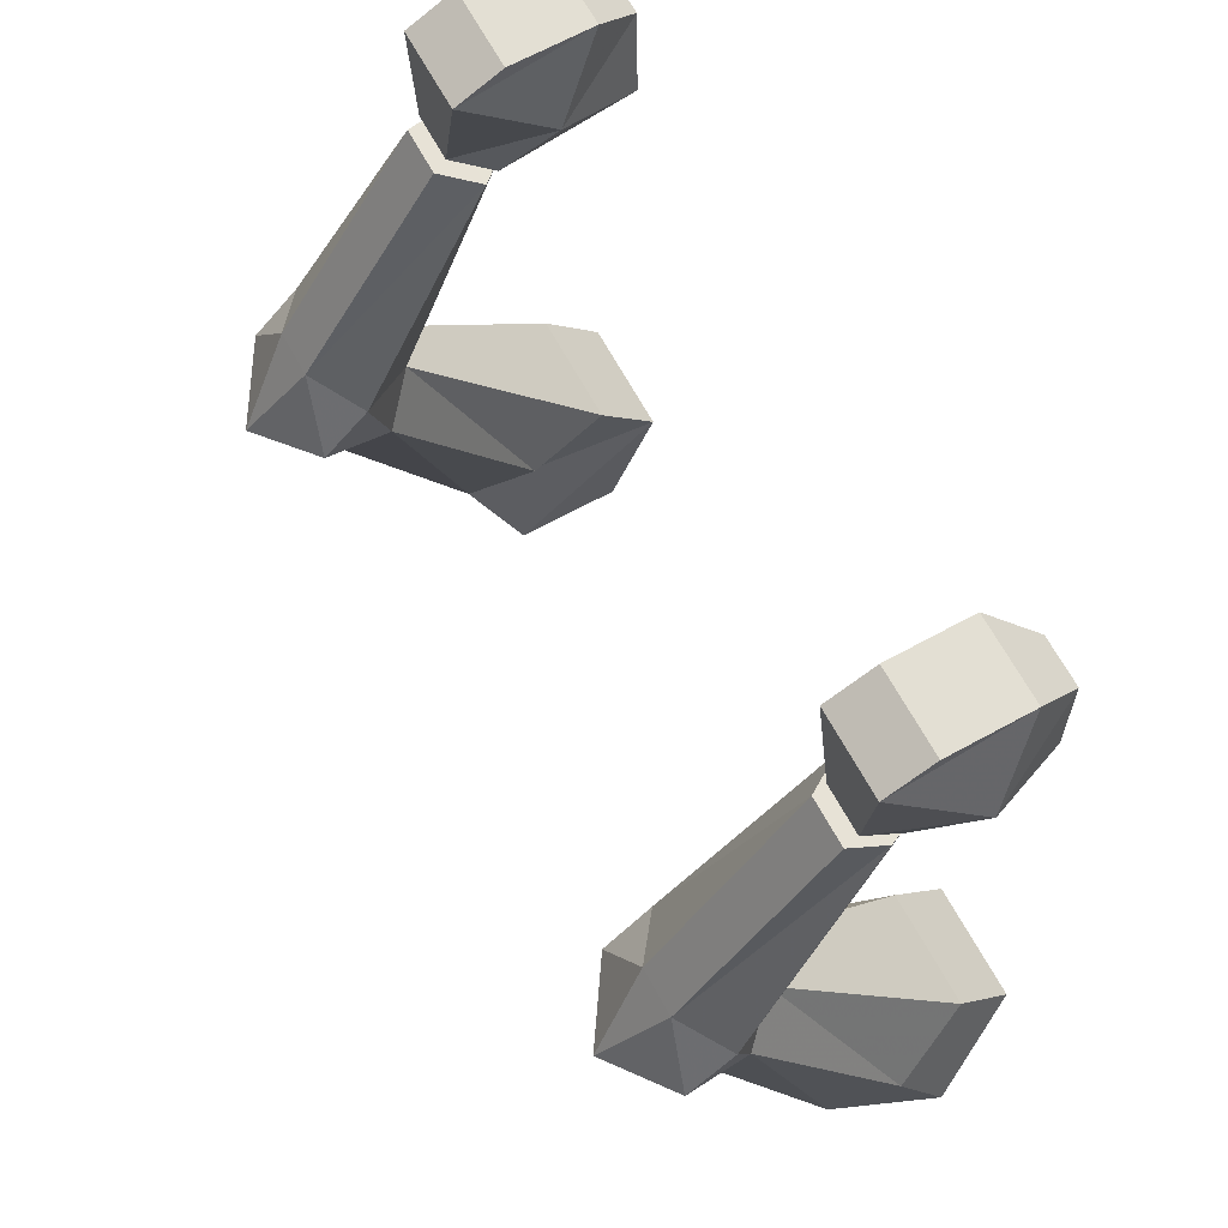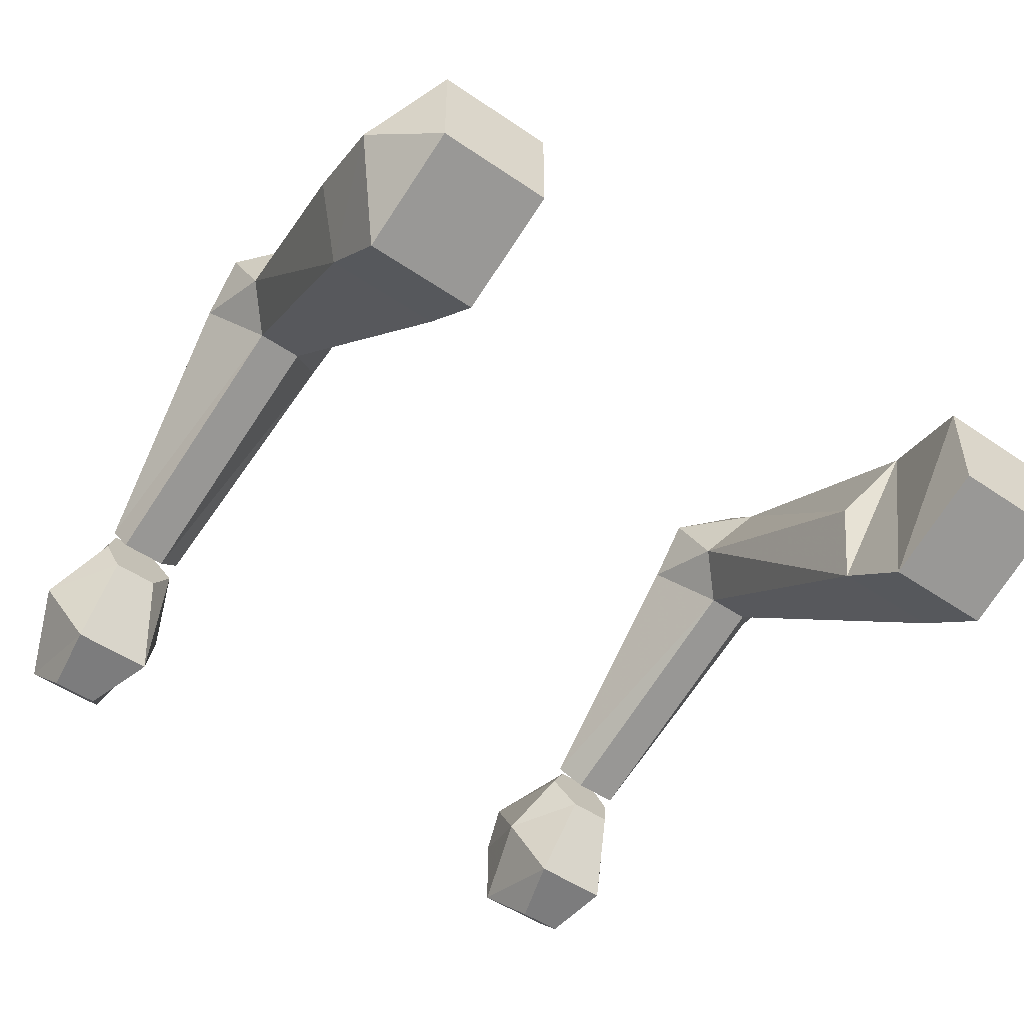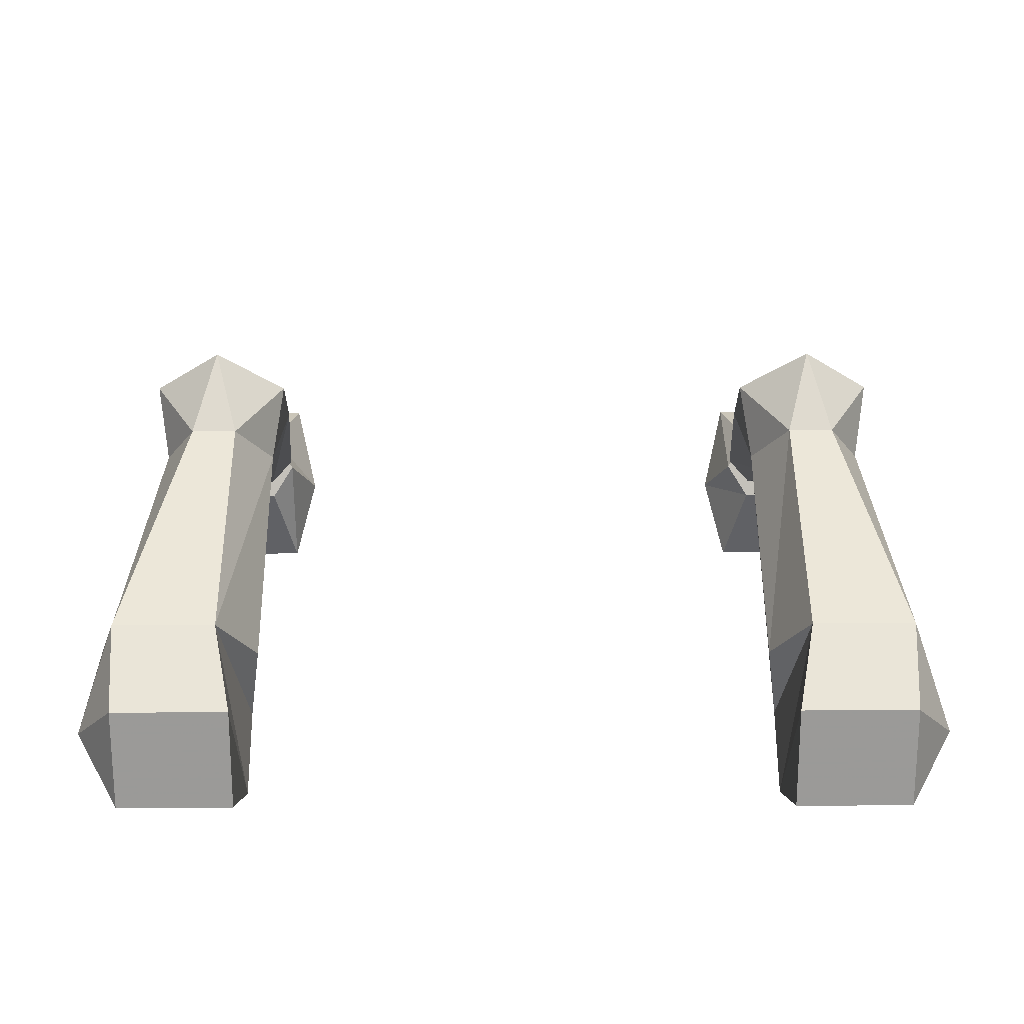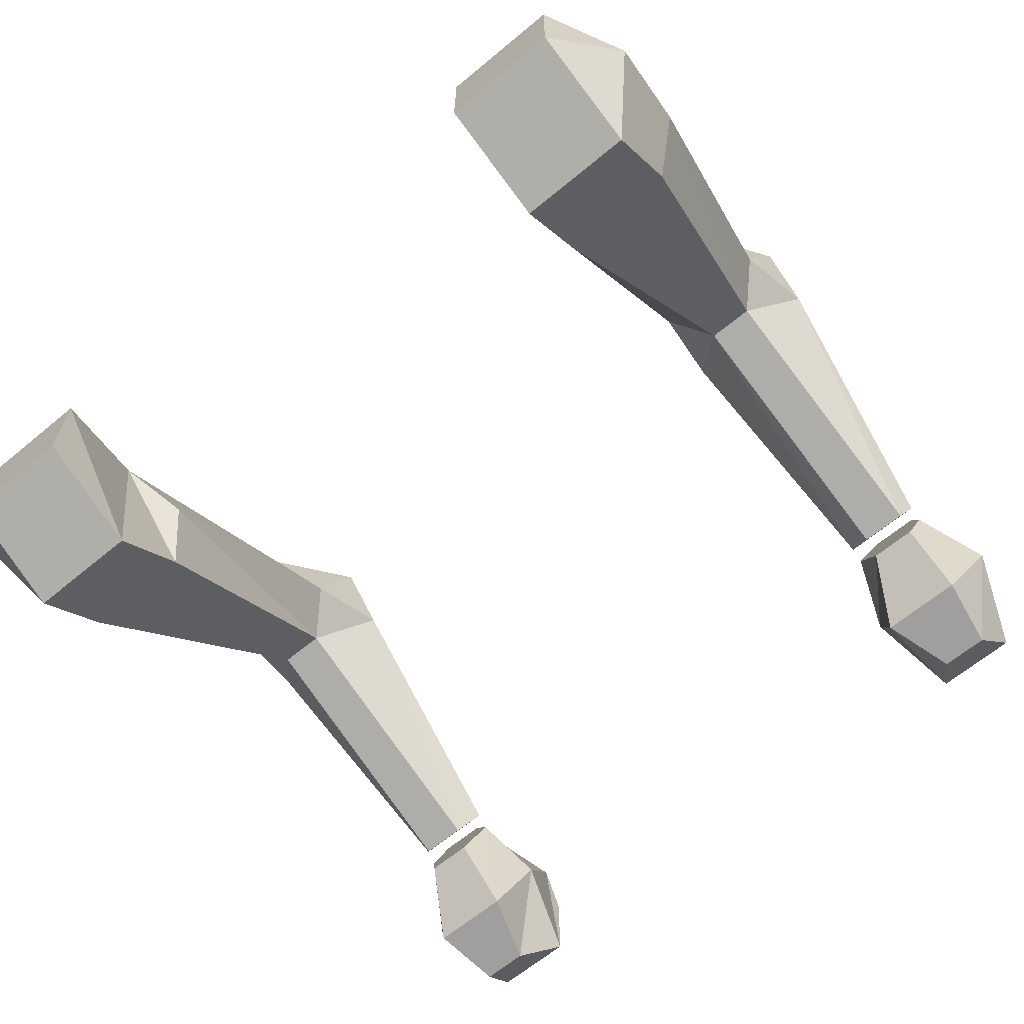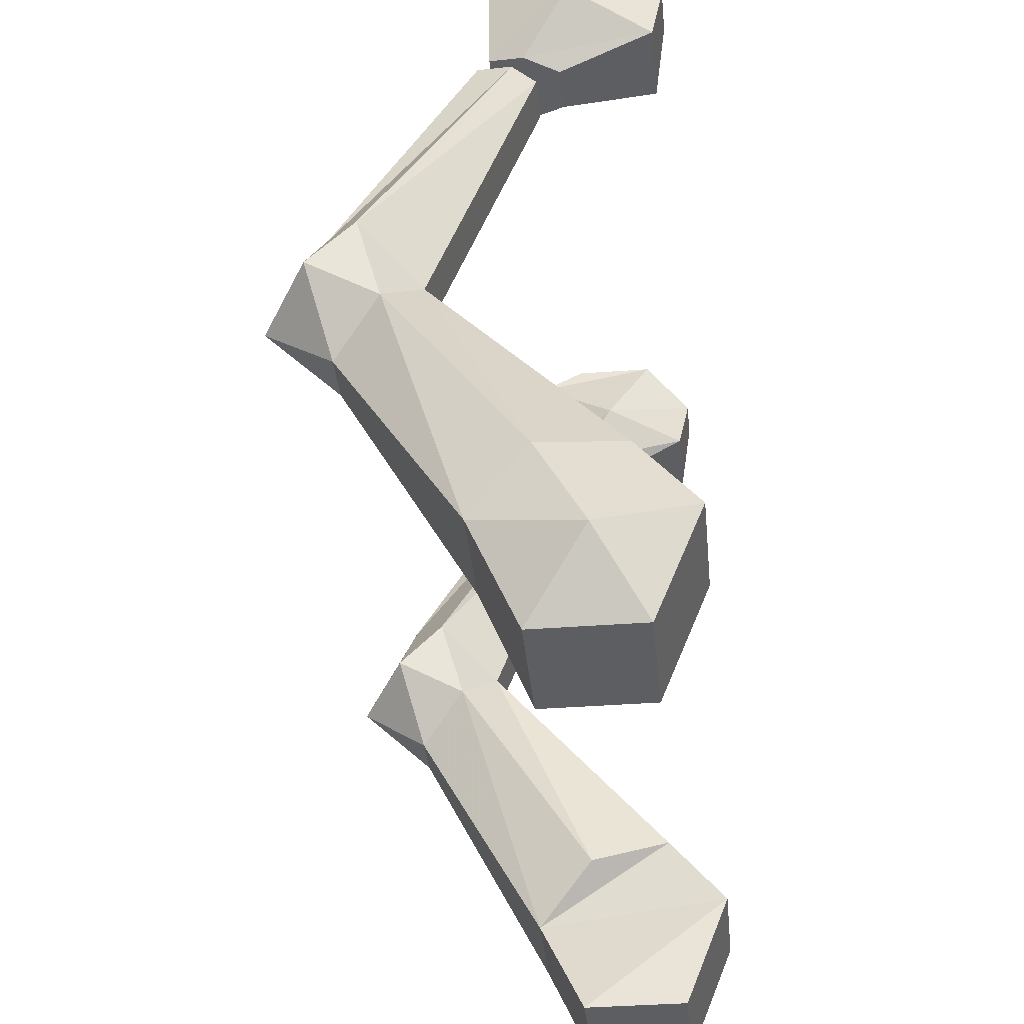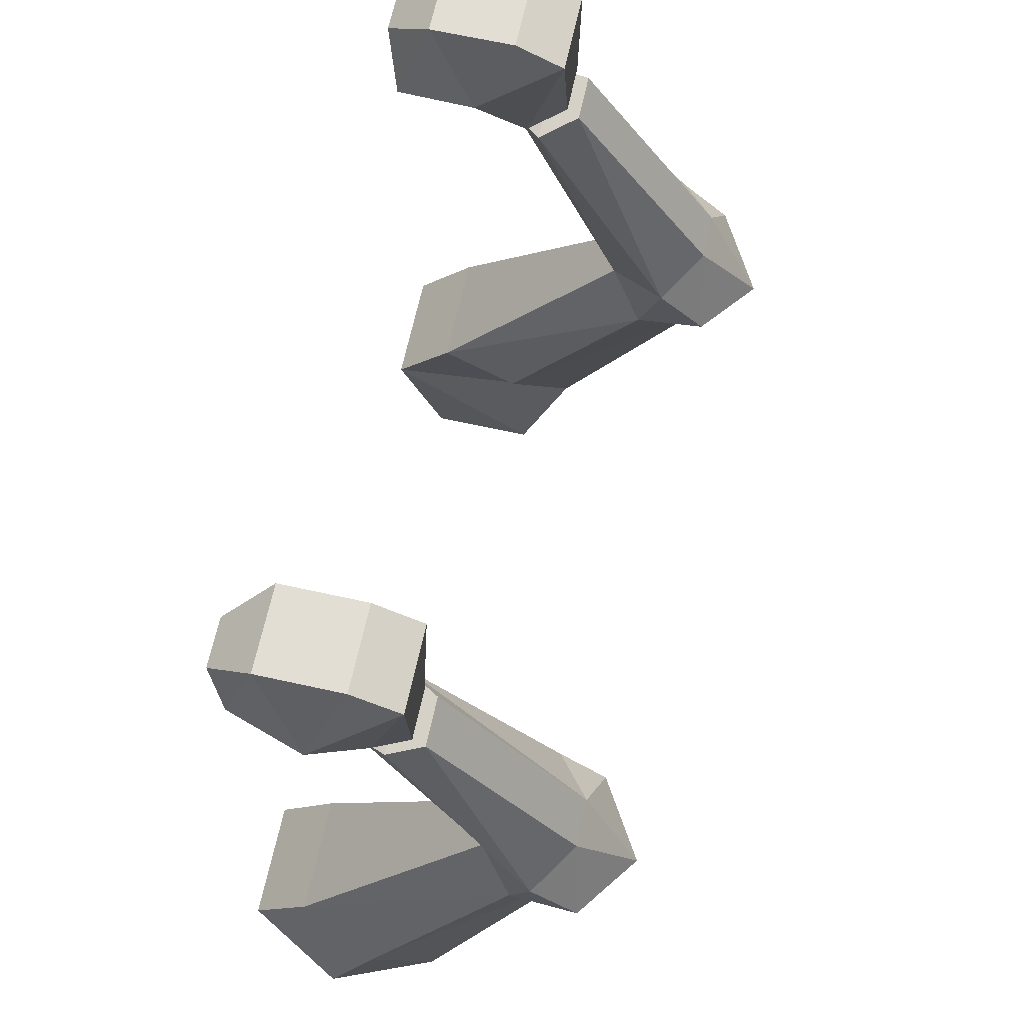
<metadata>
{"format":"obj","ext":"obj","renderer":"f3d","projection":"perspective","resolution":1024,"background":"white","views":[{"elev":67.1,"azim":61.3,"up":"+Y"},{"elev":-50.8,"azim":-36.8,"up":"+Z"},{"elev":20.8,"azim":-0.4,"up":"+Z"},{"elev":-65.2,"azim":39.8,"up":"+Z"},{"elev":-37.6,"azim":95.6,"up":"+Y"},{"elev":67.2,"azim":-77.6,"up":"+Y"}]}
</metadata>
<code>
o npc/goblin/2
v 33 -100 1
v 30 -104 5
v 35 -124 -6
v 37 -119 -11
v 30 -97 -2
v 34 -93 3
v 34 -97 7
v 28 -99 11
v 26 -104 5
v 26 -124 -6
v 24 -133 -10
v 34 -133 -10
v 38 -127 -15
v 34 -117 -18
v 26 -97 -2
v 26 -74 -11
v 30 -74 -11
v 31 -73 -9
v 30 -91 6
v 26 -91 6
v 22 -97 7
v 23 -100 1
v 23 -119 -11
v 24 -117 -18
v 24 -123 -23
v 24 -133 -19
v 34 -133 -19
v 34 -123 -23
v 22 -93 3
v 24 -73 -9
v 26 -72 -6
v 30 -72 -6
v 24 -72 -10
v 31 -72 -10
v 30 -71 -7
v 26 -71 -7
v 24 -62 -7
v 22 -67 -14
v 26 -73 -13
v 30 -73 -13
v 31 -70 -21
v 34 -67 -14
v 31 -62 -7
v 31 -60 -11
v 24 -60 -11
v 24 -60 -18
v 24 -70 -21
v 26 -64 -22
v 30 -64 -22
v 31 -60 -18
v -26 -71 -7
v -30 -71 -7
v -31 -72 -10
v -24 -72 -10
v -22 -67 -14
v -24 -62 -7
v -31 -62 -7
v -34 -67 -14
v -30 -73 -13
v -26 -73 -13
v -24 -70 -21
v -26 -64 -22
v -24 -60 -18
v -24 -60 -11
v -31 -60 -11
v -31 -60 -18
v -31 -70 -21
v -30 -64 -22
v -30 -72 -6
v -26 -72 -6
v -24 -73 -9
v -31 -73 -9
v -34 -93 3
v -30 -91 6
v -26 -91 6
v -22 -93 3
v -26 -74 -11
v -30 -74 -11
v -30 -97 -2
v -33 -100 1
v -34 -97 7
v -28 -99 11
v -22 -97 7
v -23 -100 1
v -26 -97 -2
v -24 -117 -18
v -34 -117 -18
v -37 -119 -11
v -30 -104 5
v -26 -104 5
v -26 -124 -6
v -23 -119 -11
v -24 -123 -23
v -34 -123 -23
v -38 -127 -15
v -35 -124 -6
v -34 -133 -10
v -24 -133 -10
v -24 -133 -19
v -34 -133 -19
f 1 2 3
f 1 3 4
f 1 4 5
f 1 5 6
f 1 6 7
f 1 7 2
f 2 7 8
f 2 8 9
f 2 9 10
f 2 10 3
f 3 10 11
f 3 11 12
f 3 12 13
f 3 13 4
f 4 13 14
f 4 14 5
f 5 14 15
f 5 15 16
f 5 16 17
f 5 17 6
f 6 17 18
f 6 18 19
f 6 19 7
f 7 19 8
f 8 19 20
f 8 20 21
f 8 21 9
f 9 21 22
f 9 22 23
f 9 23 10
f 10 23 24
f 10 24 25
f 10 25 11
f 11 25 26
f 11 26 12
f 12 26 27
f 12 27 13
f 13 27 28
f 13 28 14
f 14 28 24
f 14 24 15
f 15 24 22
f 15 22 29
f 15 29 30
f 15 30 16
f 16 30 17
f 17 30 18
f 18 30 31
f 18 31 32
f 18 32 19
f 19 32 20
f 20 32 31
f 20 31 29
f 20 29 21
f 21 29 22
f 22 24 23
f 24 28 25
f 25 28 27
f 25 27 26
f 29 31 30
f 33 34 35
f 33 35 36
f 33 36 37
f 33 37 38
f 33 38 39
f 33 39 34
f 34 39 40
f 34 40 41
f 34 41 42
f 34 42 35
f 35 42 43
f 35 43 36
f 36 43 37
f 37 43 44
f 37 44 45
f 37 45 38
f 38 45 46
f 38 46 47
f 38 47 39
f 39 47 40
f 40 47 41
f 41 47 48
f 41 48 49
f 41 49 42
f 42 49 50
f 42 50 43
f 43 50 44
f 44 50 45
f 45 50 46
f 46 50 49
f 46 49 48
f 46 48 47
f 51 52 53
f 51 53 54
f 51 54 55
f 51 55 56
f 51 56 52
f 52 56 57
f 52 57 53
f 53 57 58
f 53 58 59
f 53 59 54
f 54 59 60
f 54 60 61
f 54 61 55
f 55 61 62
f 55 62 63
f 55 63 56
f 56 63 64
f 56 64 57
f 57 64 65
f 57 65 58
f 58 65 66
f 58 66 67
f 58 67 59
f 59 67 60
f 60 67 61
f 61 67 68
f 61 68 62
f 62 68 66
f 62 66 63
f 63 66 65
f 63 65 64
f 66 68 67
f 69 70 71
f 69 71 72
f 69 72 73
f 69 73 74
f 69 74 70
f 70 74 75
f 70 75 71
f 71 75 76
f 71 76 77
f 71 77 72
f 72 77 78
f 72 78 79
f 72 79 73
f 73 79 80
f 73 80 81
f 73 81 74
f 74 81 82
f 74 82 75
f 75 82 83
f 75 83 76
f 76 83 84
f 76 84 85
f 76 85 77
f 77 85 78
f 78 85 79
f 79 85 86
f 79 86 87
f 79 87 80
f 80 87 88
f 80 88 89
f 80 89 81
f 81 89 82
f 82 89 90
f 82 90 83
f 83 90 84
f 84 90 91
f 84 91 92
f 84 92 85
f 85 92 86
f 86 92 91
f 86 91 93
f 86 93 87
f 87 93 94
f 87 94 95
f 87 95 88
f 88 95 96
f 88 96 89
f 89 96 90
f 90 96 91
f 91 96 97
f 91 97 98
f 91 98 93
f 93 98 99
f 93 99 94
f 94 99 100
f 94 100 95
f 95 100 97
f 95 97 96
f 98 97 100
f 98 100 99

</code>
